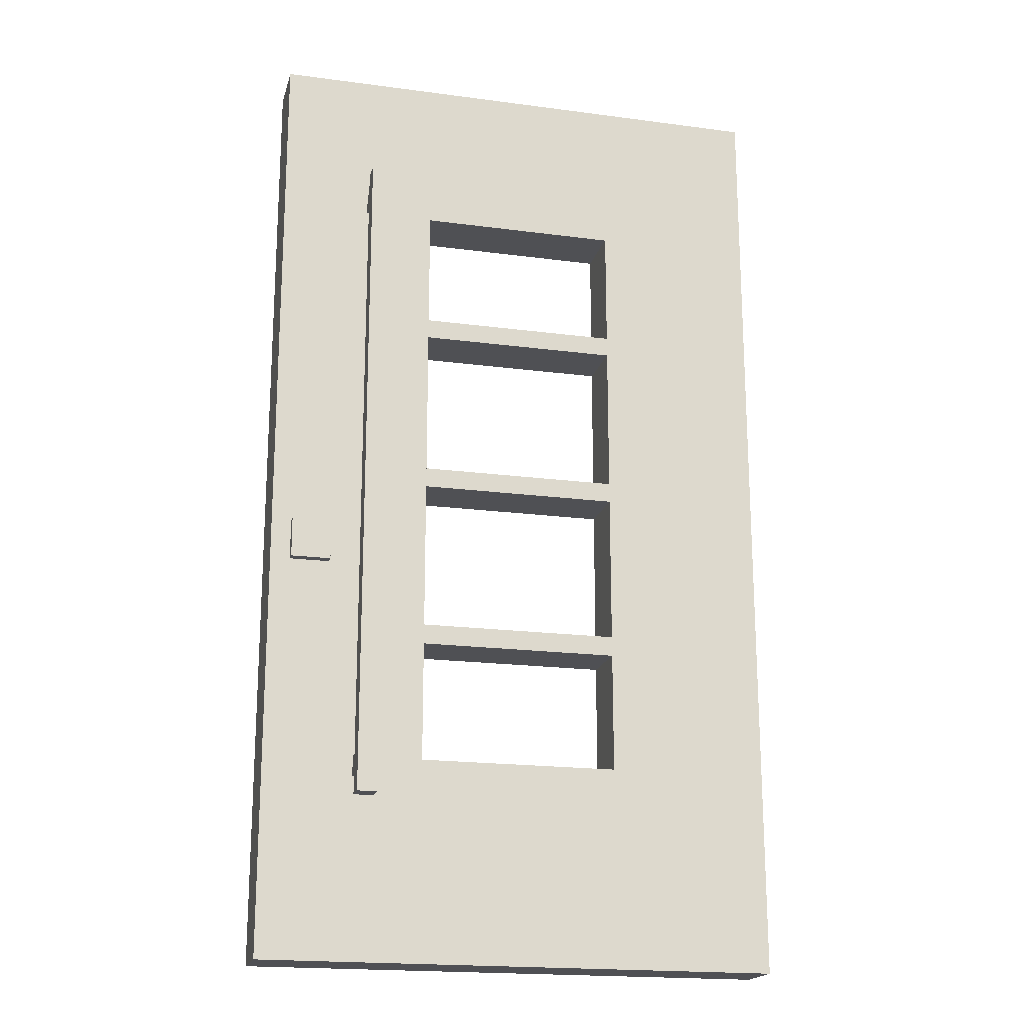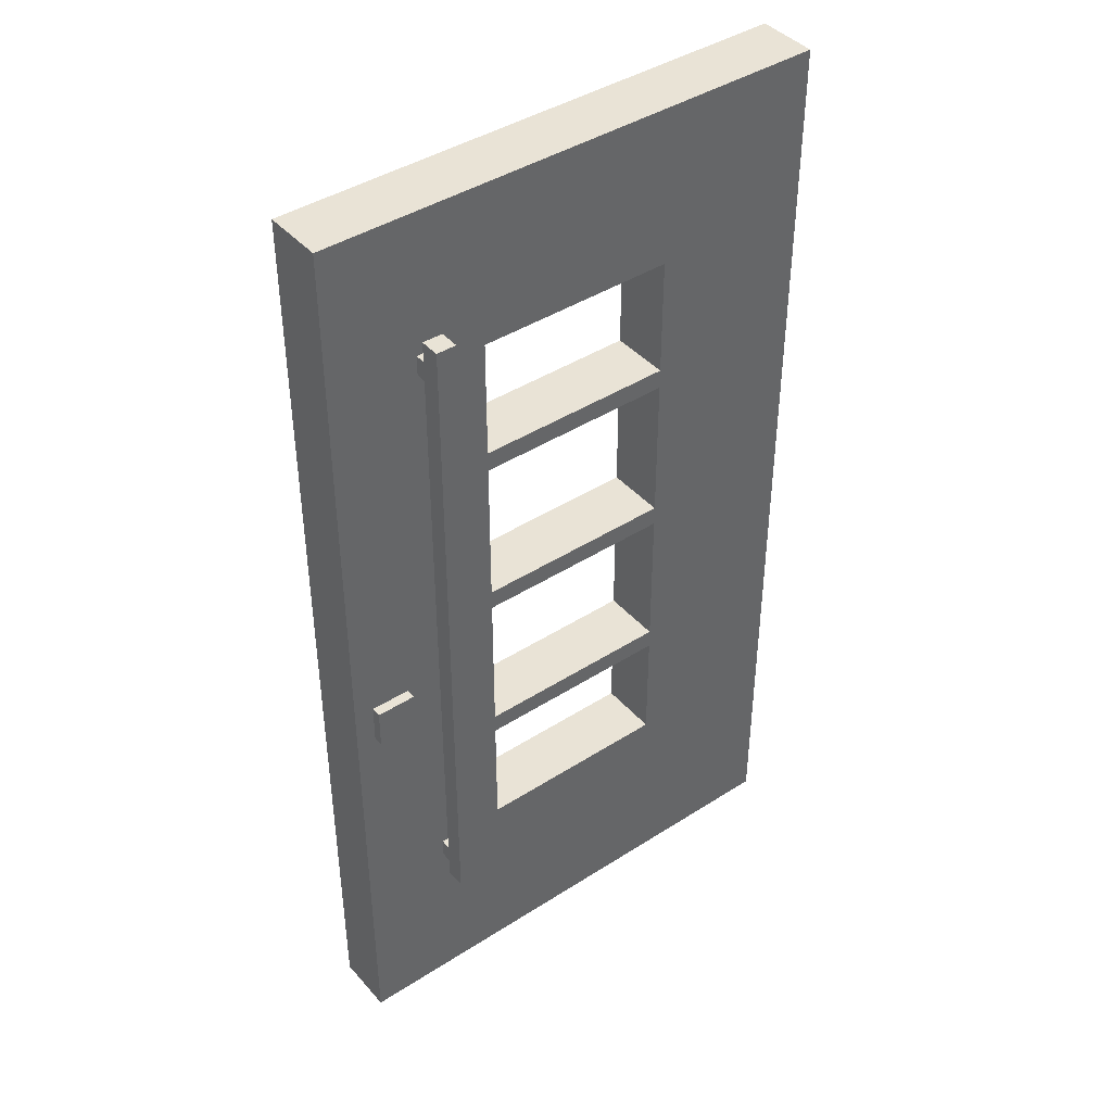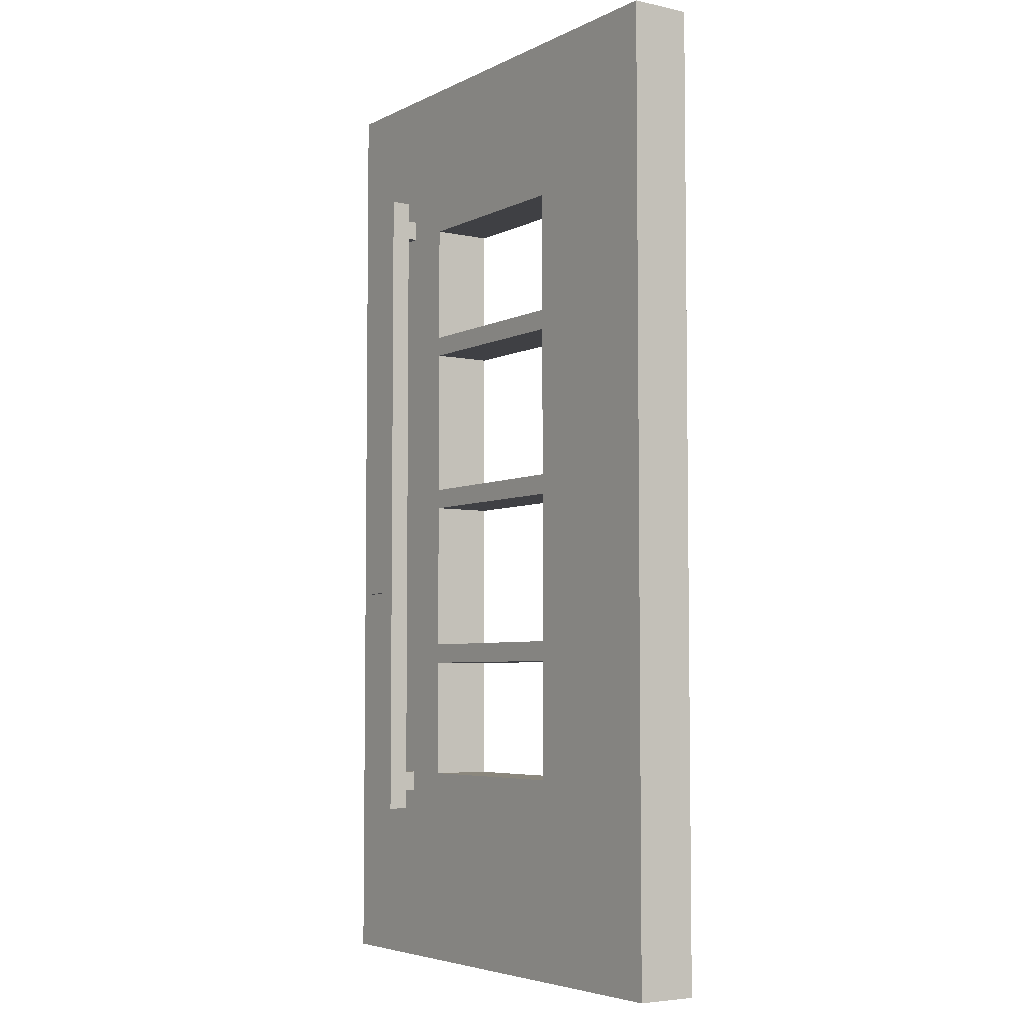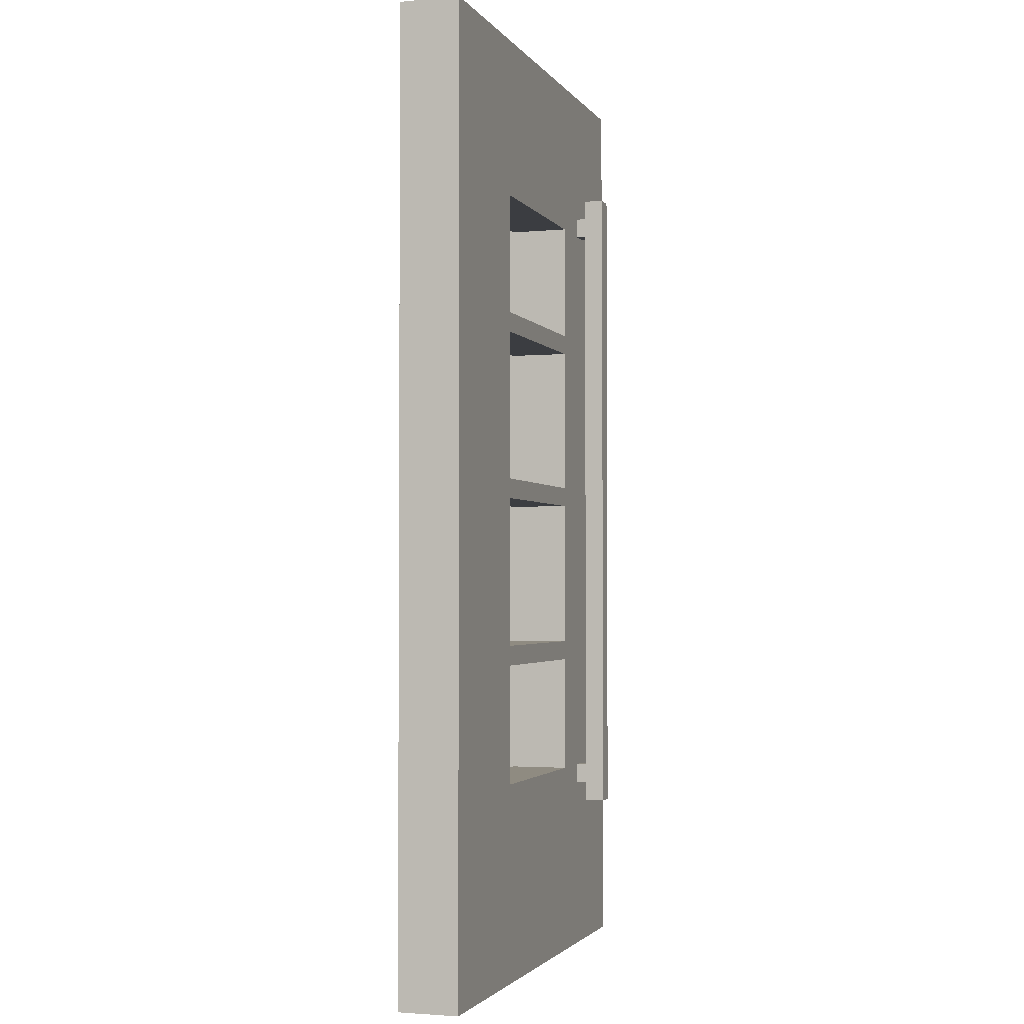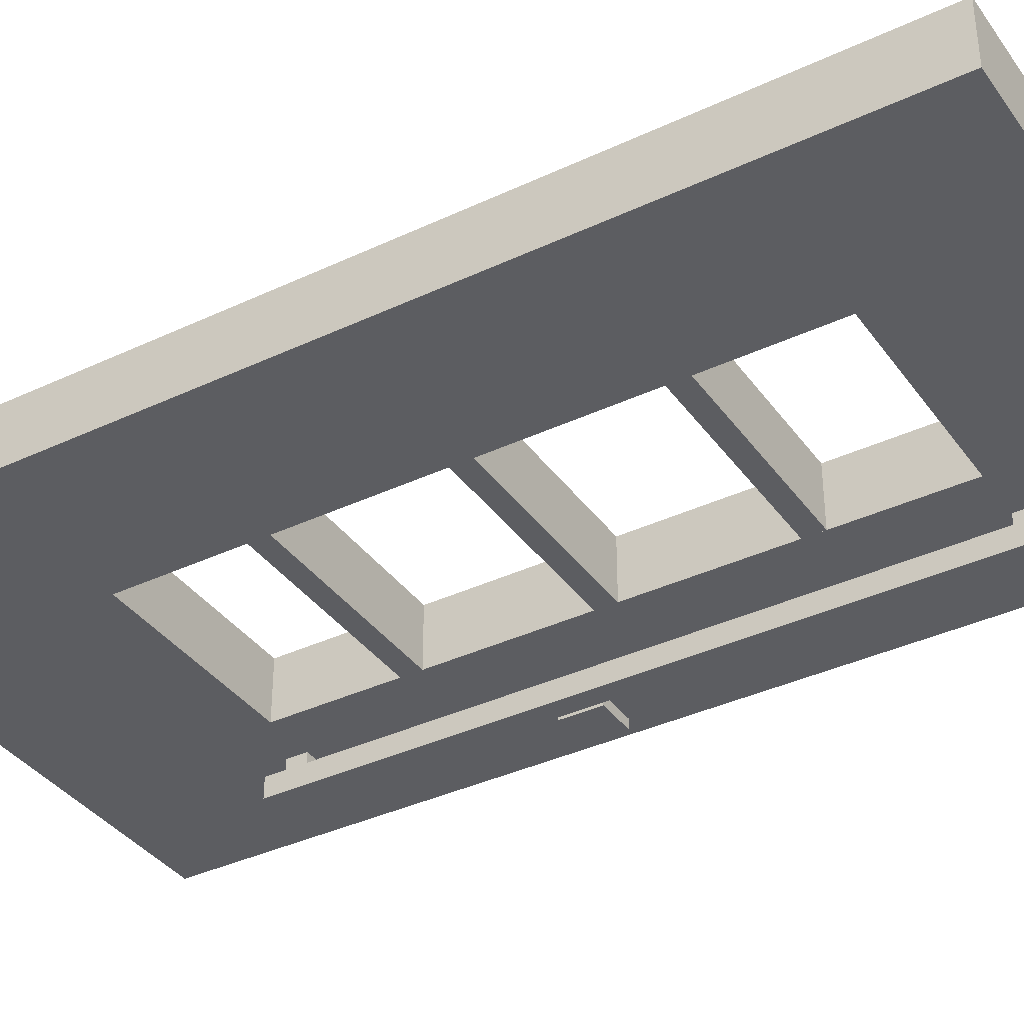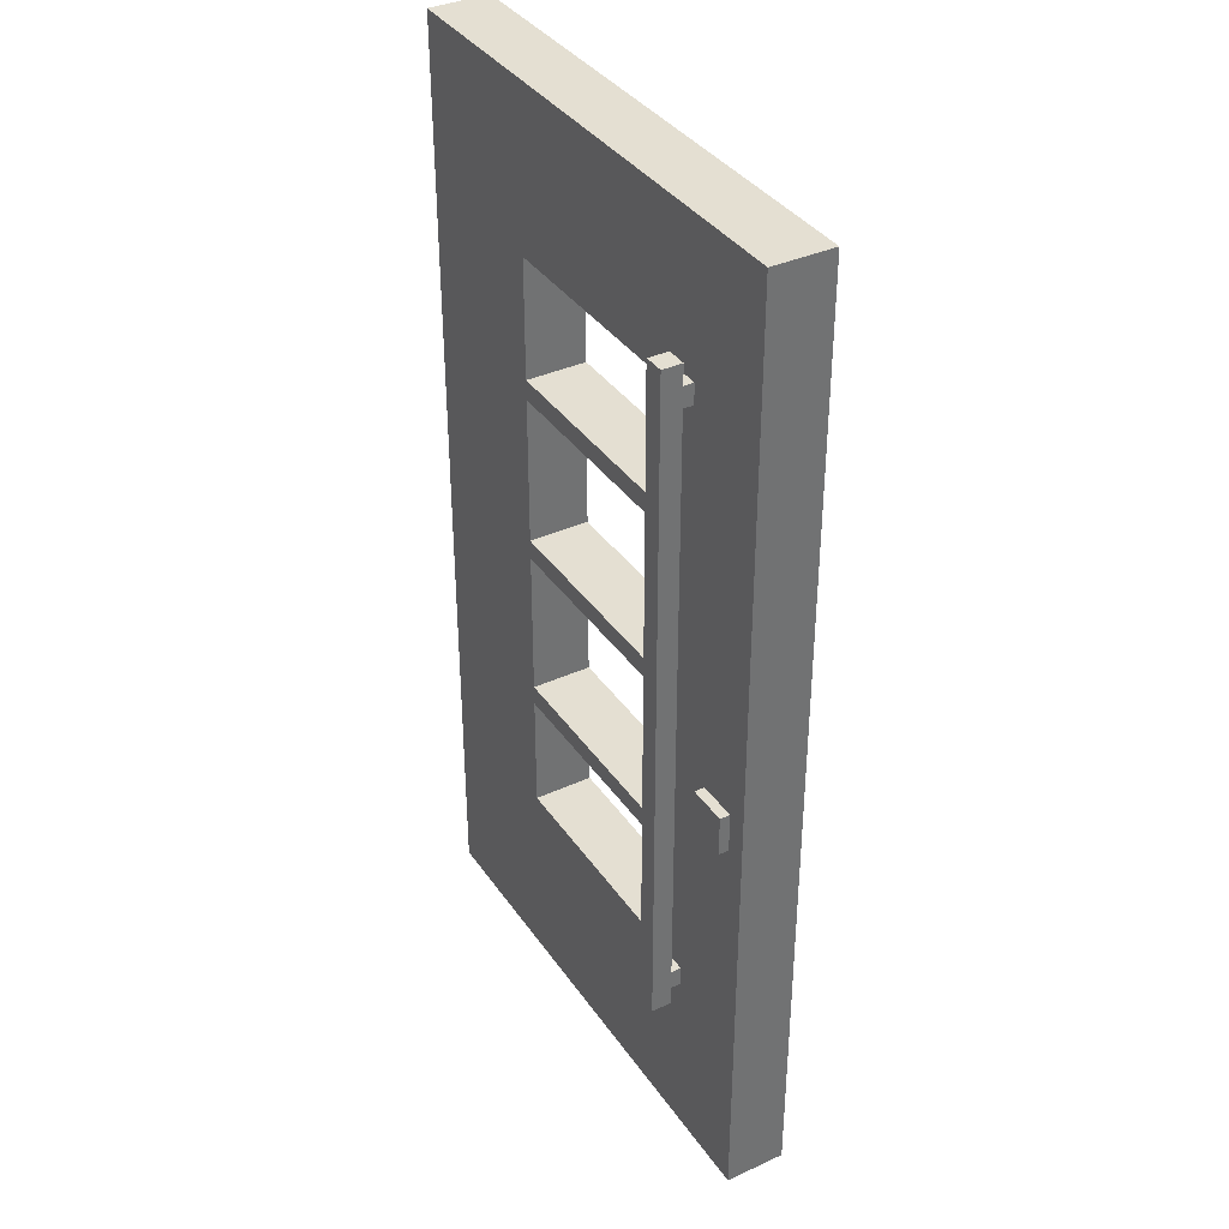
<metadata>
{"format":"obj","ext":"obj","renderer":"f3d","projection":"perspective","resolution":1024,"background":"white","views":[{"elev":-19.1,"azim":-14.1,"up":"+Y"},{"elev":42.1,"azim":-37.6,"up":"+Y"},{"elev":-5.0,"azim":55.9,"up":"+Y"},{"elev":-2.3,"azim":107.6,"up":"+Y"},{"elev":-37.1,"azim":121.3,"up":"+Z"},{"elev":37.0,"azim":-120.4,"up":"+Y"}]}
</metadata>
<code>
o Door_01_02.obj
g default
v -0.25 2 -0
v 0.25 2 -0
v -0.25 0.5 -0
v 0.25 0.5 -0
v -0.25 0.5 -0.05
v 0.25 0.5 -0.05
v 0.25 0.5 -0.1
v -0.25 0.5 -0.1
v -0.25 2 -0.05
v 0.25 2 -0.05
v 0.25 2 -0.1
v -0.25 2 -0.1
v -0.425 0.4 0.075
v -0.375 0.4 0.075
v -0.375 0.4 0.025
v -0.425 0.4 0.025
v -0.425 2.1 0.075
v -0.375 2.1 0.075
v -0.375 2.1 0.025
v -0.425 2.1 0.025
v -0.425 2 0.025
v -0.375 2 0.025
v -0.375 2 -0
v -0.425 2 -0
v -0.425 2.05 0.025
v -0.375 2.05 0.025
v -0.375 2.05 -0
v -0.425 2.05 -0
v -0.425 0.45 0.025
v -0.375 0.45 0.025
v -0.375 0.45 -0
v -0.425 0.45 -0
v -0.425 0.5 0.025
v -0.375 0.5 0.025
v -0.375 0.5 -0
v -0.425 0.5 -0
v -0.6 1 0.025
v -0.6 1.1 0.025
v -0.5 1.1 0.025
v -0.5 1 0.025
v -0.6 1 -0
v -0.6 1.1 -0
v -0.5 1.1 -0
v -0.5 1 -0
v 0.5621 2.317 -3.143e-09
v 0.558 0.13 -1.113e-08
v 0.5243 0.1736 -1.227e-08
v 0.5227 2.278 -3.603e-09
v -0.5621 2.317 1.064e-08
v -0.5227 2.278 1.22e-08
v -0.558 0.13 3.289e-09
v -0.5243 0.1736 3.624e-09
v -0.5621 2.317 -0.15
v -0.558 0.13 -0.15
v -0.5243 0.1736 -0.15
v -0.5227 2.278 -0.15
v 0.5621 2.317 -0.15
v 0.5227 2.278 -0.15
v 0.558 0.13 -0.15
v 0.5243 0.1736 -0.15
v 0.25 2 -0.15
v 0.65 2.4 -0.15
v 0.65 2.4 -0
v -0.25 2 -0.15
v -0.65 2.4 -0.15
v -0.65 2.4 -0
v 0.25 0.5 -0.15
v 0.65 0 -0.15
v 0.65 0 -0
v -0.25 0.5 -0.15
v -0.65 0 -0.15
v -0.65 0 -0
v -0.25 1.65 -0
v 0.25 1.65 -0
v 0.25 1.65 -0.15
v -0.25 1.65 -0.15
v -0.25 1.7 -0
v 0.25 1.7 -0
v 0.25 1.7 -0.15
v -0.25 1.7 -0.15
v -0.25 0.8 -7.451e-10
v 0.25 0.8 -7.451e-10
v 0.25 0.8 -0.15
v -0.25 0.8 -0.15
v -0.25 0.85 -7.451e-10
v 0.25 0.85 -7.451e-10
v 0.25 0.85 -0.15
v -0.25 0.85 -0.15
v -0.25 1.225 -7.451e-10
v 0.25 1.225 -7.451e-10
v 0.25 1.225 -0.15
v -0.25 1.225 -0.15
v -0.25 1.275 -7.451e-10
v 0.25 1.275 -7.451e-10
v 0.25 1.275 -0.15
v -0.25 1.275 -0.15
v -0.375 0.4 -0.225
v -0.425 0.4 -0.225
v -0.425 0.4 -0.175
v -0.375 0.4 -0.175
v -0.375 2.1 -0.225
v -0.425 2.1 -0.225
v -0.425 2.1 -0.175
v -0.375 2.1 -0.175
v -0.375 2 -0.175
v -0.425 2 -0.175
v -0.425 2 -0.15
v -0.375 2 -0.15
v -0.375 2.05 -0.175
v -0.425 2.05 -0.175
v -0.425 2.05 -0.15
v -0.375 2.05 -0.15
v -0.375 0.45 -0.175
v -0.425 0.45 -0.175
v -0.425 0.45 -0.15
v -0.375 0.45 -0.15
v -0.375 0.5 -0.175
v -0.425 0.5 -0.175
v -0.425 0.5 -0.15
v -0.375 0.5 -0.15
v -0.5 1 -0.175
v -0.5 1.1 -0.175
v -0.6 1.1 -0.175
v -0.6 1 -0.175
v -0.5 1 -0.15
v -0.5 1.1 -0.15
v -0.6 1.1 -0.15
v -0.6 1 -0.15
g SU_COLOR
f 71 68 69 72
f 68 62 63 69
f 66 65 71 72
f 63 62 65 66
f 61 67 4 2
f 64 61 2 1
f 70 64 1 3
f 67 70 3 4
g SU_GLASS
f 6 10 9 5
f 12 11 7 8
g SU_COLOR
f 16 15 14 13
f 14 18 17 13
f 15 19 18 14
f 20 19 15 16
f 17 20 16 13
f 18 19 20 17
f 24 23 22 21
f 23 27 26 22
f 25 28 24 21
f 26 27 28 25
f 32 31 30 29
f 31 35 34 30
f 33 36 32 29
f 34 35 36 33
f 40 39 38 37
f 38 42 41 37
f 39 43 42 38
f 44 43 39 40
f 41 44 40 37
f 46 69 63 45
f 45 63 66 49
f 50 1 2 48
f 49 66 72 51
f 51 72 69 46
f 47 4 3 52
f 47 46 45 48
f 52 51 46 47
f 48 45 49 50
f 50 49 51 52
f 54 71 65 53
f 53 65 62 57
f 58 61 64 56
f 57 62 68 59
f 59 68 71 54
f 55 70 67 60
f 55 54 53 56
f 60 59 54 55
f 56 53 57 58
f 58 57 59 60
f 76 75 74 73
f 74 78 77 73
f 80 79 75 76
f 78 79 80 77
f 84 83 82 81
f 82 86 85 81
f 88 87 83 84
f 86 87 88 85
f 92 91 90 89
f 90 94 93 89
f 96 95 91 92
f 94 95 96 93
f 56 70 55
f 56 64 70
f 61 58 67
f 67 58 60
f 48 4 47
f 48 2 4
f 1 50 3
f 3 50 52
f 100 99 98 97
f 98 102 101 97
f 99 103 102 98
f 104 103 99 100
f 101 104 100 97
f 102 103 104 101
f 108 107 106 105
f 107 111 110 106
f 109 112 108 105
f 110 111 112 109
f 116 115 114 113
f 115 119 118 114
f 117 120 116 113
f 118 119 120 117
f 124 123 122 121
f 122 126 125 121
f 123 127 126 122
f 128 127 123 124
f 125 128 124 121

</code>
